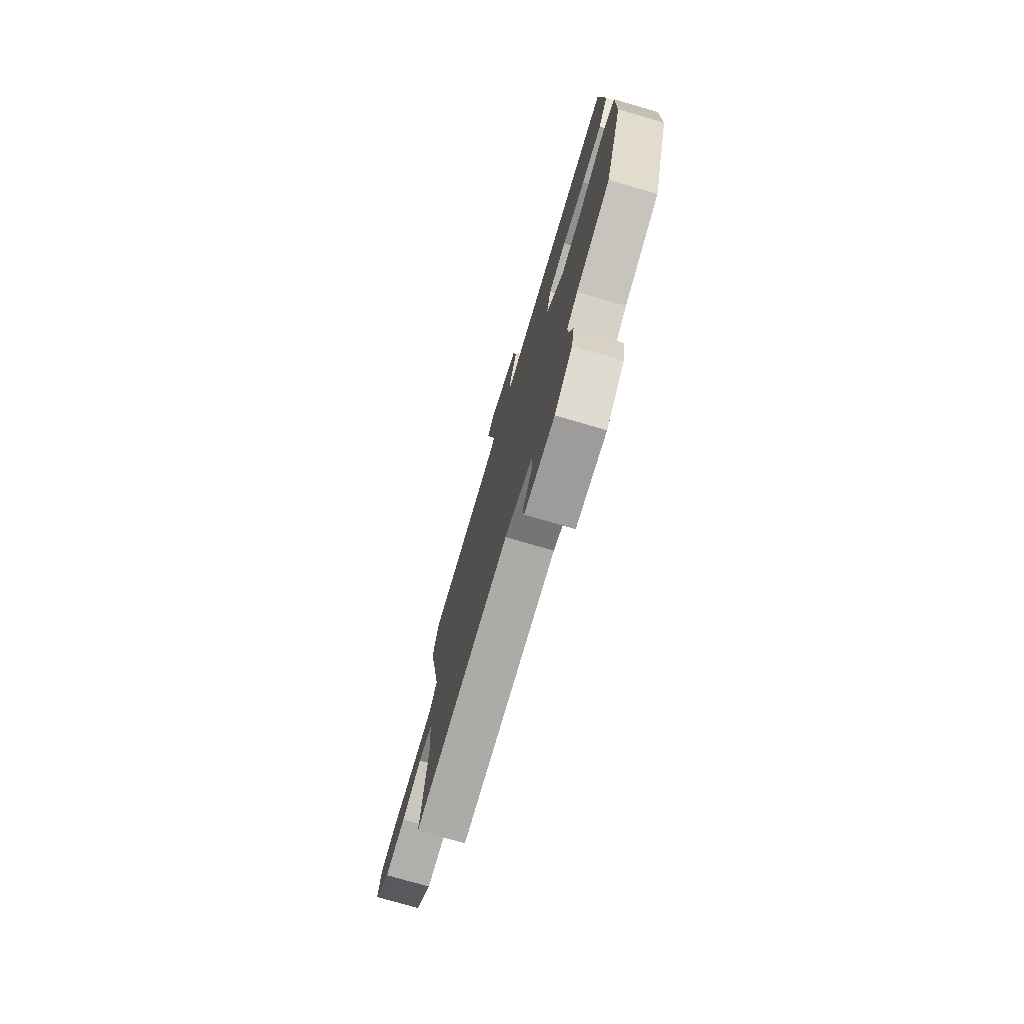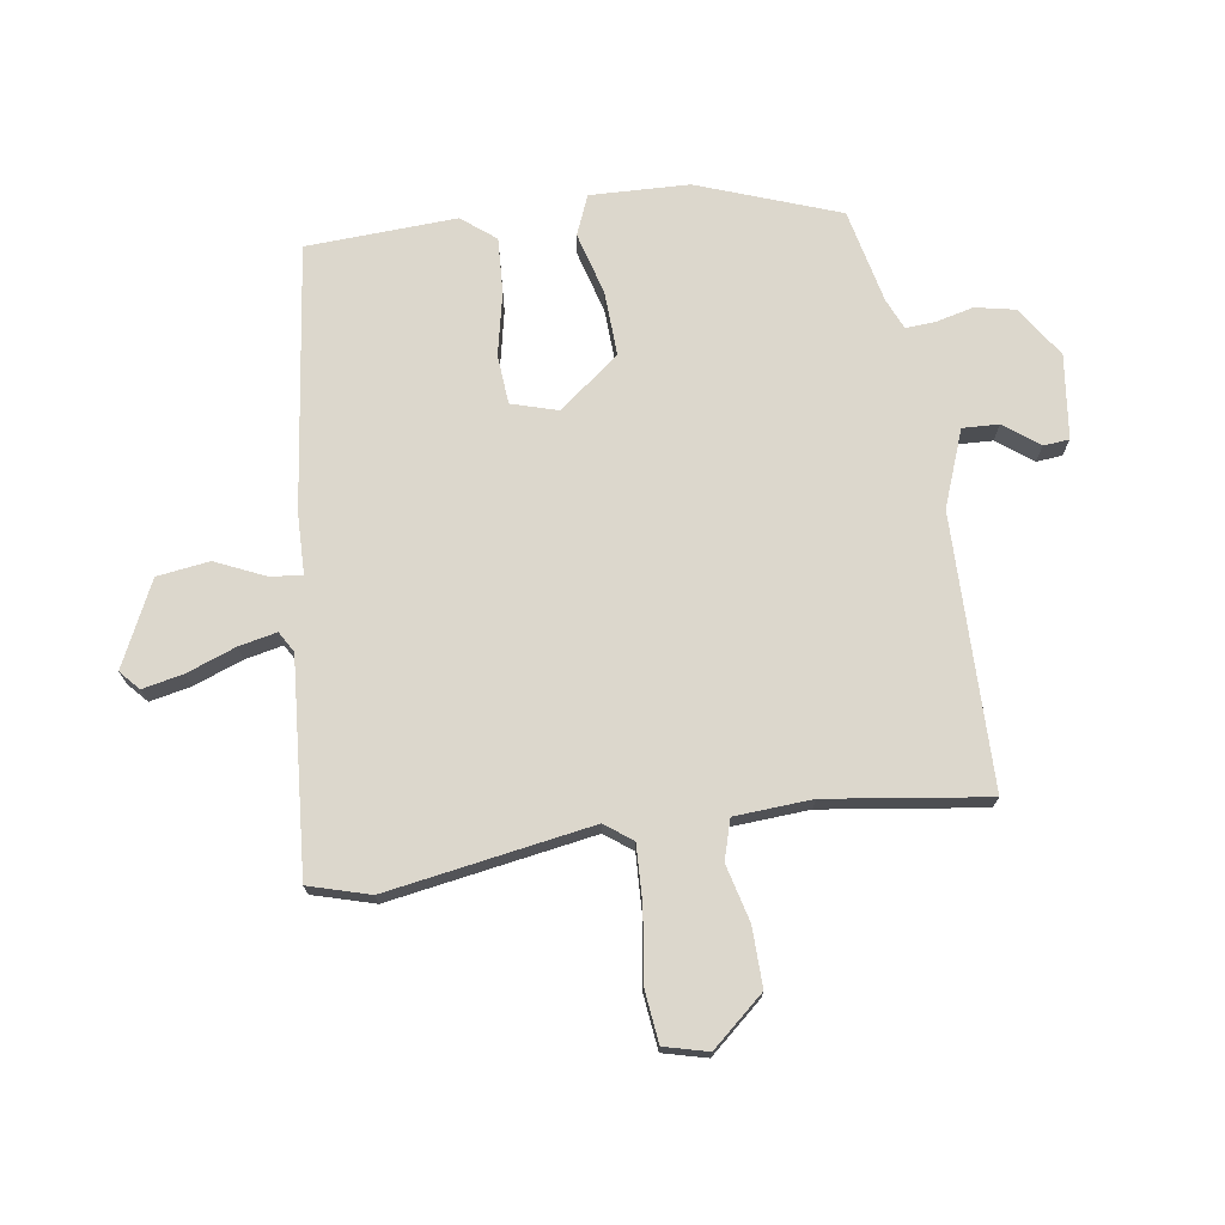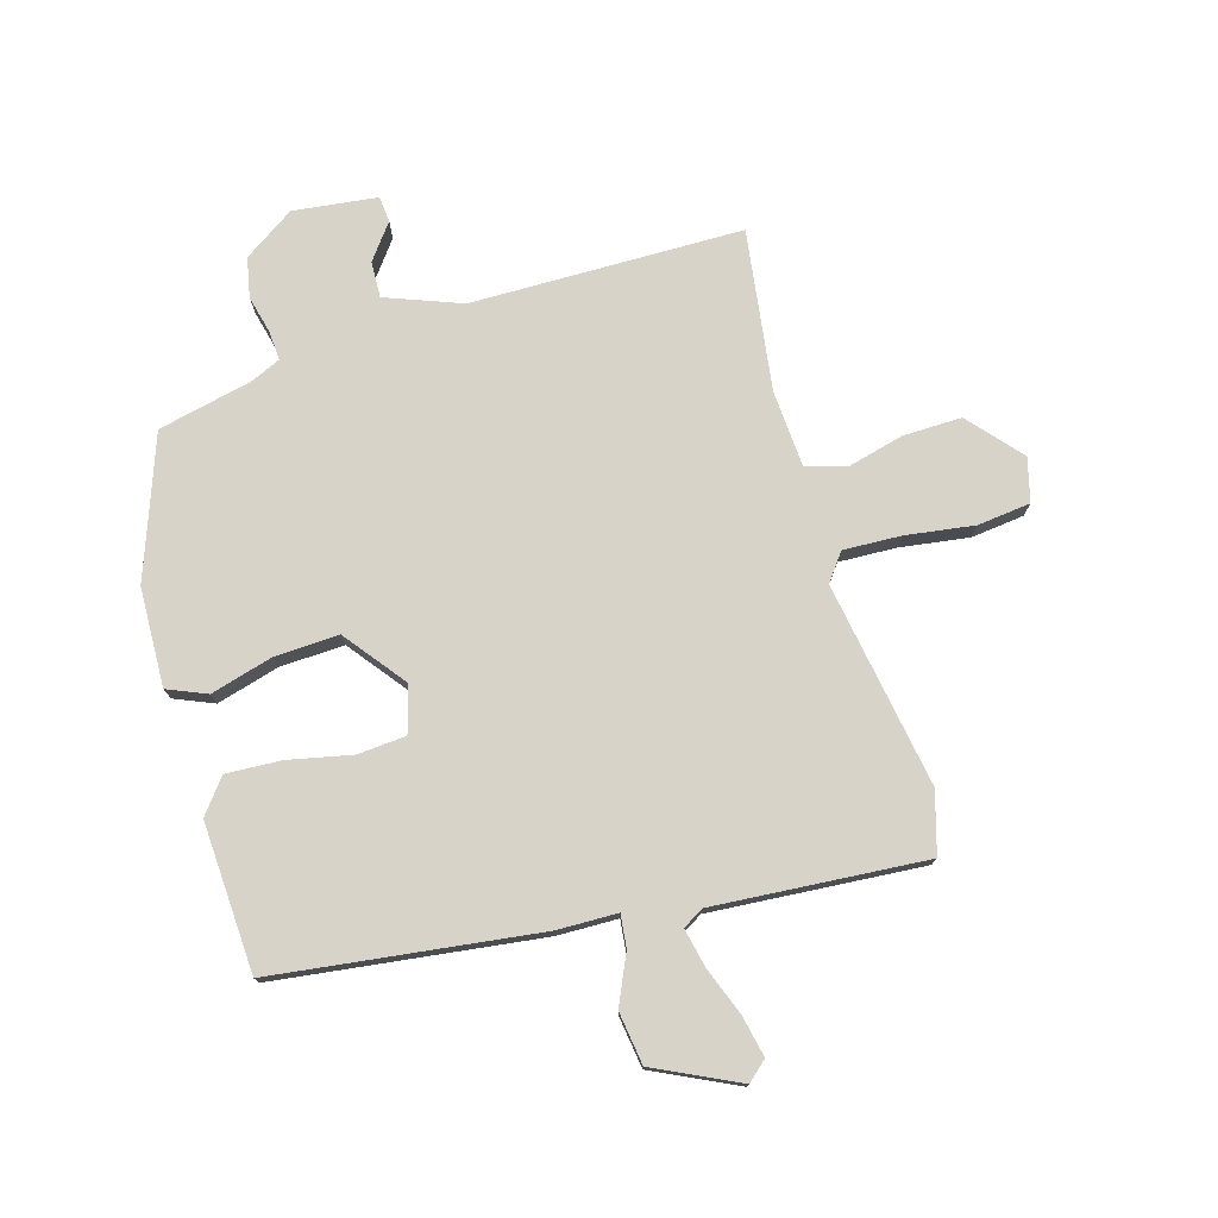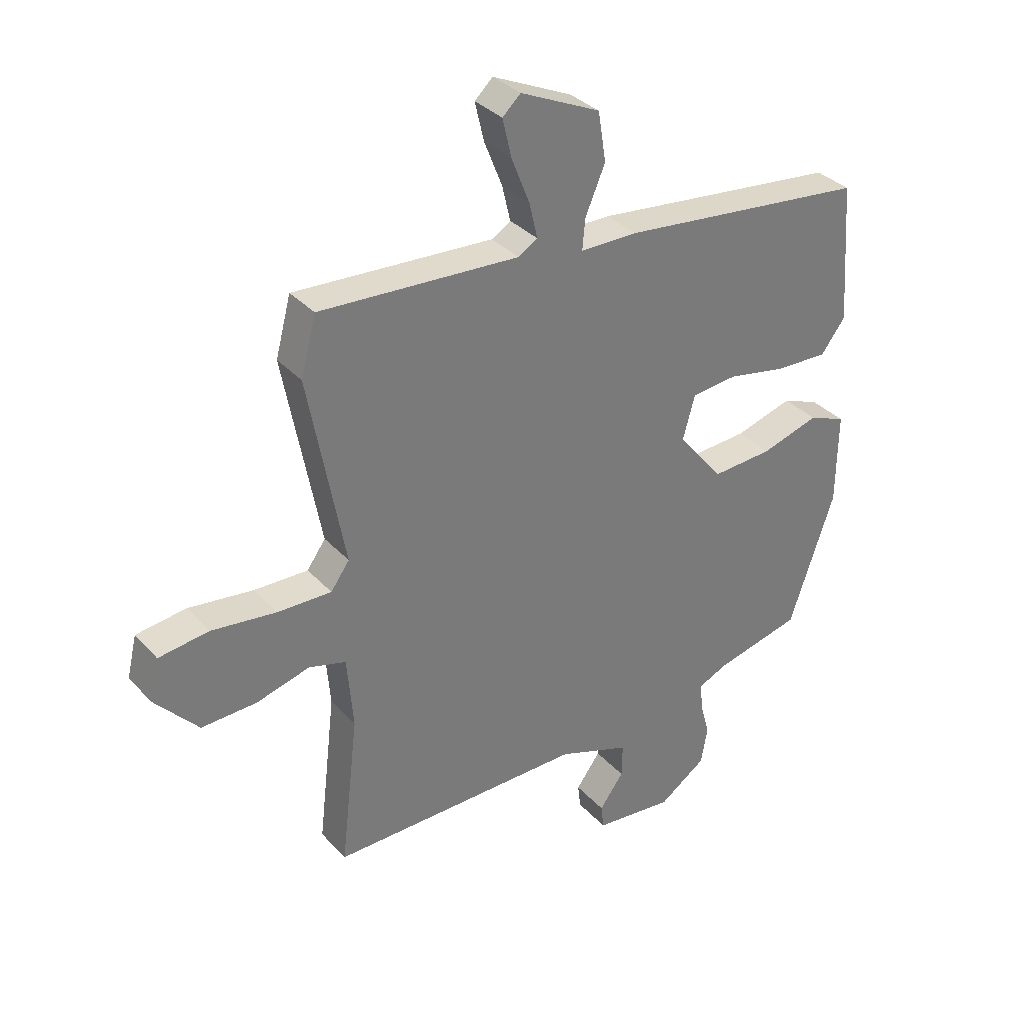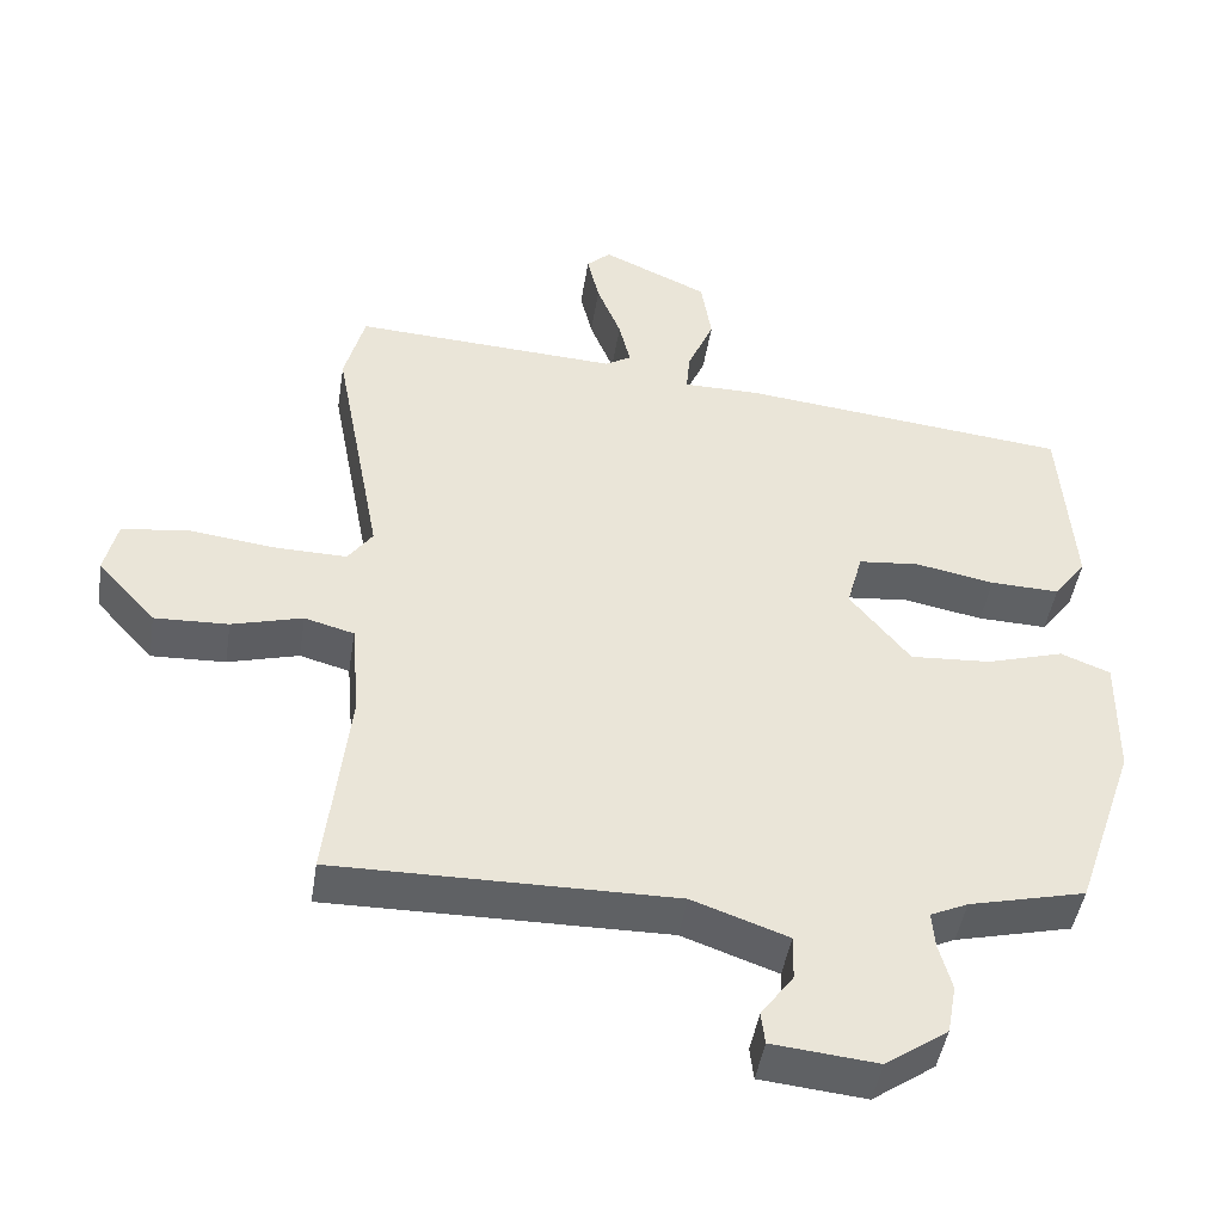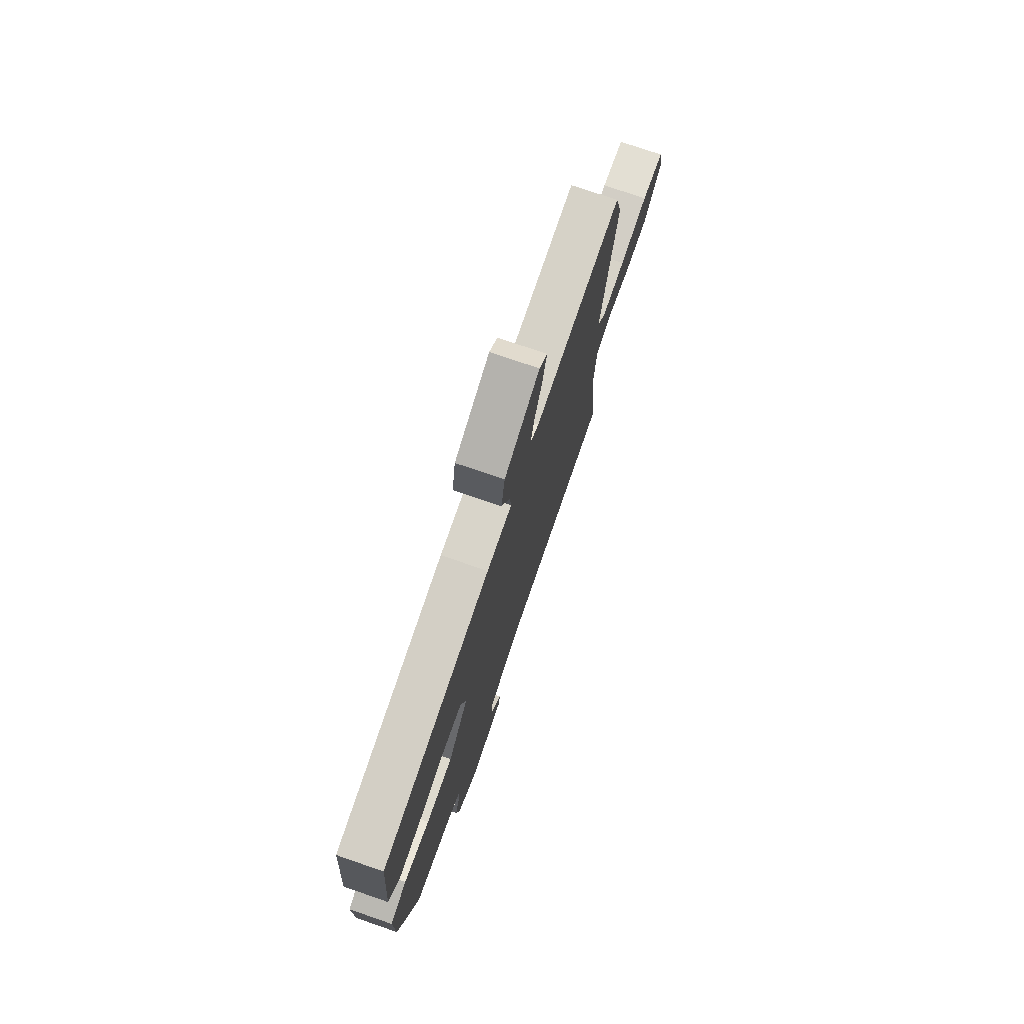
<metadata>
{"format":"obj","ext":"obj","renderer":"f3d","projection":"perspective","resolution":1024,"background":"white","views":[{"elev":-75.9,"azim":-106.2,"up":"+Z"},{"elev":72.8,"azim":82.8,"up":"+Y"},{"elev":76.2,"azim":-15.1,"up":"+Y"},{"elev":33.7,"azim":144.8,"up":"+Z"},{"elev":-45.7,"azim":171.1,"up":"+Z"},{"elev":75.1,"azim":-71.0,"up":"+Z"}]}
</metadata>
<code>
v -0.518 0.07 0.434
v -0.079 0.07 0.481
v 0.022 0.07 0.481
v 0.017 0.07 0.535
v -0.018 0.07 0.617
v -0.004 0.07 0.704
v 0.137 0.07 0.768
v 0.169 0.07 0.738
v 0.153 0.07 0.67
v 0.121 0.07 0.59
v 0.106 0.07 0.527
v 0.14 0.07 0.506
v 0.493 0.07 0.525
v 0.52 0.07 0.423
v 0.456 0.07 0.084
v 0.489 0.07 0.038
v 0.585 0.07 0.04
v 0.7 0.07 0.054
v 0.788 0.07 0.042
v 0.805 0.07 -0.031
v 0.728 0.07 -0.116
v 0.63 0.07 -0.112
v 0.536 0.07 -0.086
v 0.47 0.07 -0.104
v 0.459 0.07 -0.232
v 0.49 0.07 -0.499
v 0.039 0.07 -0.494
v -0.088 0.07 -0.539
v -0.087 0.07 -0.599
v -0.044 0.07 -0.658
v -0.049 0.07 -0.701
v -0.189 0.07 -0.715
v -0.272 0.07 -0.657
v -0.284 0.07 -0.591
v -0.267 0.07 -0.528
v -0.263 0.07 -0.48
v -0.313 0.07 -0.457
v -0.468 0.07 -0.419
v -0.548 0.07 -0.184
v -0.55 0.07 -0.02
v -0.484 0.07 0.006
v -0.381 0.07 -0.025
v -0.274 0.07 -0.032
v -0.194 0.07 0.067
v -0.215 0.07 0.144
v -0.296 0.07 0.152
v -0.401 0.07 0.132
v -0.493 0.07 0.129
v -0.536 0.07 0.186
v -0.518 0 0.434
v -0.079 0 0.481
v 0.022 0 0.481
v 0.017 0 0.535
v -0.018 0 0.617
v -0.004 0 0.704
v 0.137 0 0.768
v 0.169 0 0.738
v 0.153 0 0.67
v 0.121 0 0.59
v 0.106 0 0.527
v 0.14 0 0.506
v 0.493 0 0.525
v 0.52 0 0.423
v 0.456 0 0.084
v 0.489 0 0.038
v 0.585 0 0.04
v 0.7 0 0.054
v 0.788 0 0.042
v 0.805 0 -0.031
v 0.728 0 -0.116
v 0.63 0 -0.112
v 0.536 0 -0.086
v 0.47 0 -0.104
v 0.459 0 -0.232
v 0.49 0 -0.499
v 0.039 0 -0.494
v -0.088 0 -0.539
v -0.087 0 -0.599
v -0.044 0 -0.658
v -0.049 0 -0.701
v -0.189 0 -0.715
v -0.272 0 -0.657
v -0.284 0 -0.591
v -0.267 0 -0.528
v -0.263 0 -0.48
v -0.313 0 -0.457
v -0.468 0 -0.419
v -0.548 0 -0.184
v -0.55 0 -0.02
v -0.484 0 0.006
v -0.381 0 -0.025
v -0.274 0 -0.032
v -0.194 0 0.067
v -0.215 0 0.144
v -0.296 0 0.152
v -0.401 0 0.132
v -0.493 0 0.129
v -0.536 0 0.186
f 46 47 48 49
f 45 46 49 1
f 39 40 41 42
f 37 38 39 42
f 36 37 42 43
f 32 33 34 35
f 32 35 36
f 29 30 31 32
f 28 29 32 36
f 27 28 36 43
f 25 26 27 43
f 20 21 22 23
f 18 19 20 23
f 17 18 23 24
f 16 17 24
f 15 16 24
f 12 13 14 15
f 11 12 15 24
f 7 8 9 10
f 7 10 11
f 4 5 6 7
f 3 4 7 11
f 45 1 2 3
f 44 45 3 11
f 25 43 44
f 11 24 25 44
f 98 97 96 95
f 50 98 95 94
f 91 90 89 88
f 91 88 87 86
f 92 91 86 85
f 84 83 82 81
f 85 84 81
f 81 80 79 78
f 85 81 78 77
f 92 85 77 76
f 92 76 75 74
f 72 71 70 69
f 72 69 68 67
f 73 72 67 66
f 73 66 65
f 73 65 64
f 64 63 62 61
f 73 64 61 60
f 59 58 57 56
f 60 59 56
f 56 55 54 53
f 60 56 53 52
f 52 51 50 94
f 60 52 94 93
f 93 92 74
f 93 74 73 60
f 1 50 51 2
f 2 51 52 3
f 3 52 53 4
f 4 53 54 5
f 5 54 55 6
f 6 55 56 7
f 7 56 57 8
f 8 57 58 9
f 9 58 59 10
f 10 59 60 11
f 11 60 61 12
f 12 61 62 13
f 13 62 63 14
f 14 63 64 15
f 15 64 65 16
f 16 65 66 17
f 17 66 67 18
f 18 67 68 19
f 19 68 69 20
f 20 69 70 21
f 21 70 71 22
f 22 71 72 23
f 23 72 73 24
f 24 73 74 25
f 25 74 75 26
f 26 75 76 27
f 27 76 77 28
f 28 77 78 29
f 29 78 79 30
f 30 79 80 31
f 31 80 81 32
f 32 81 82 33
f 33 82 83 34
f 34 83 84 35
f 35 84 85 36
f 36 85 86 37
f 37 86 87 38
f 38 87 88 39
f 39 88 89 40
f 40 89 90 41
f 41 90 91 42
f 42 91 92 43
f 43 92 93 44
f 44 93 94 45
f 45 94 95 46
f 46 95 96 47
f 47 96 97 48
f 48 97 98 49
f 49 98 50 1

</code>
